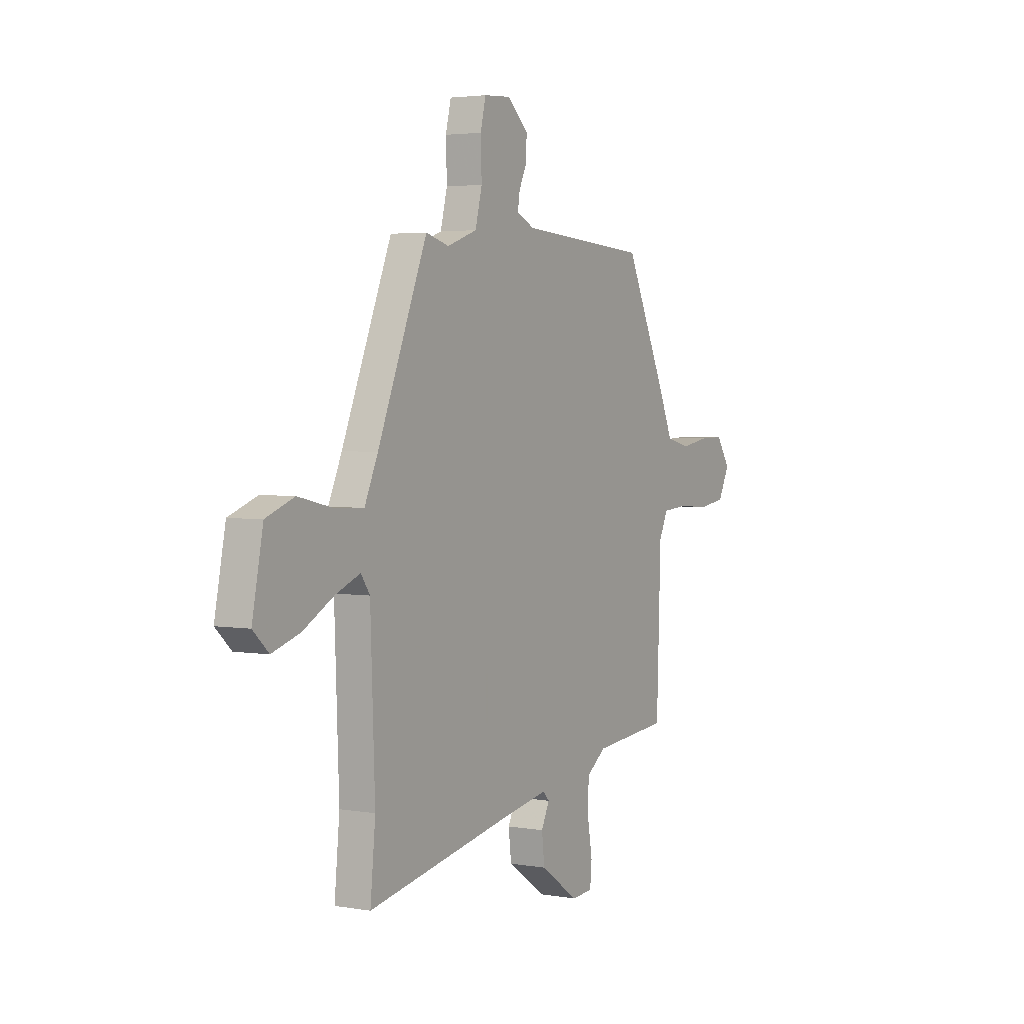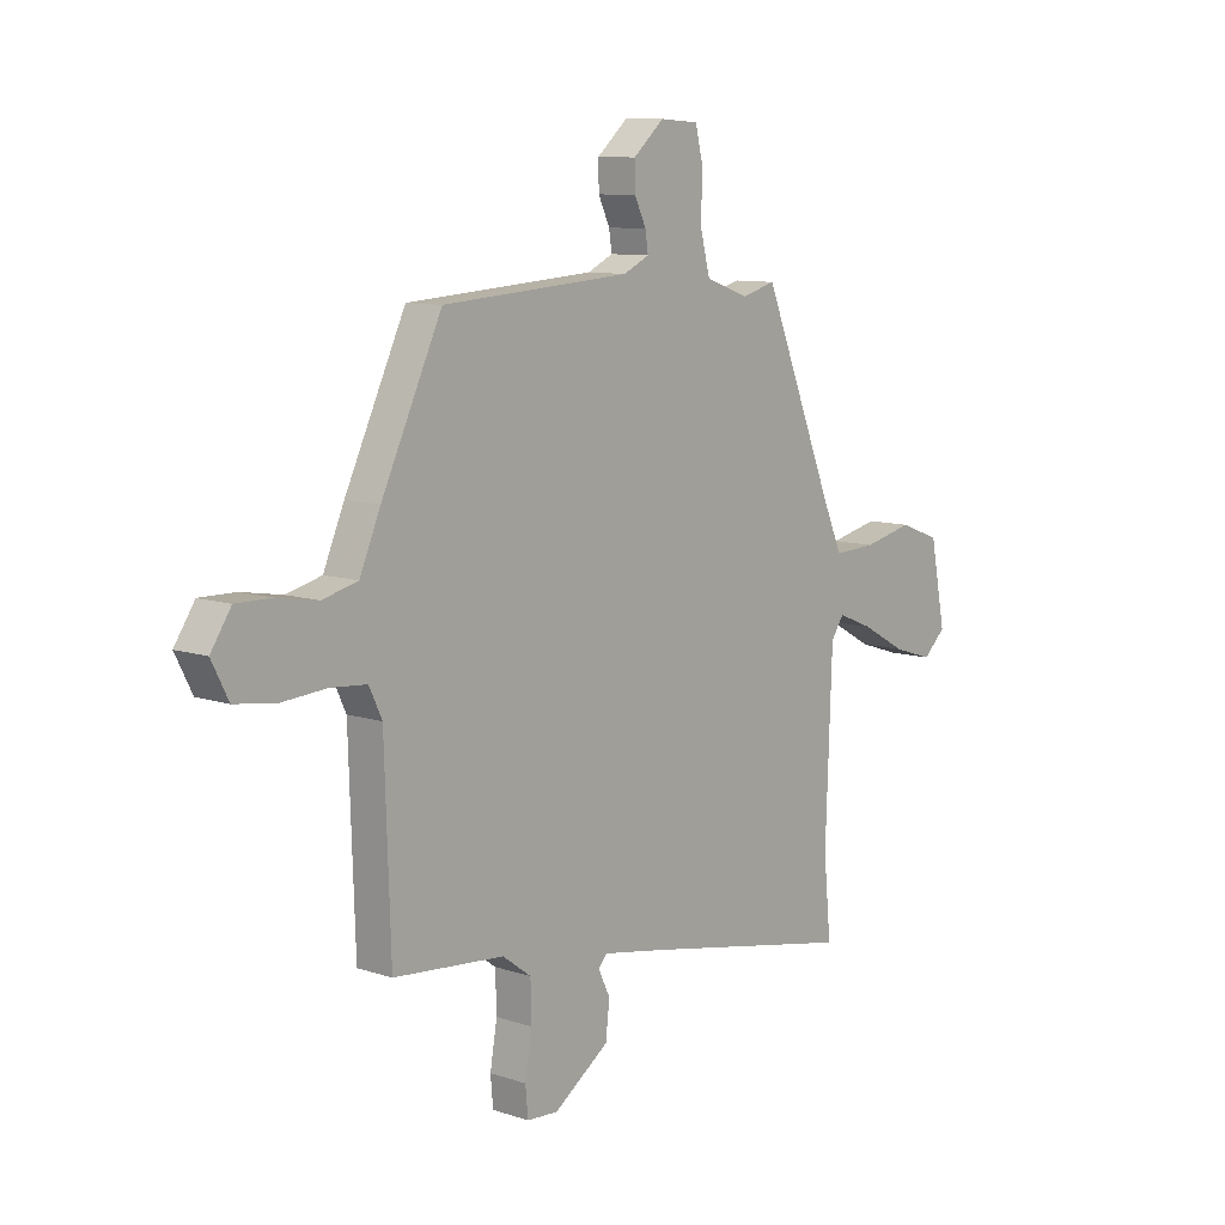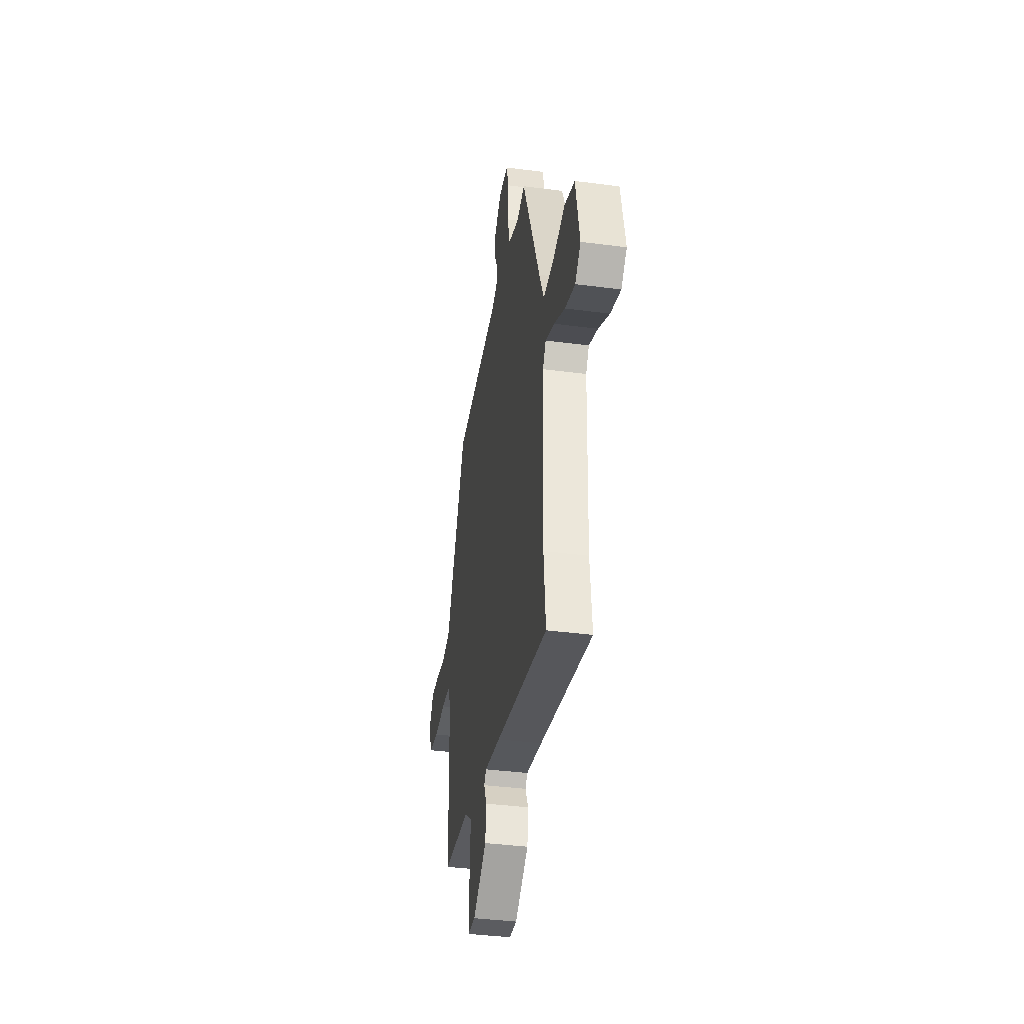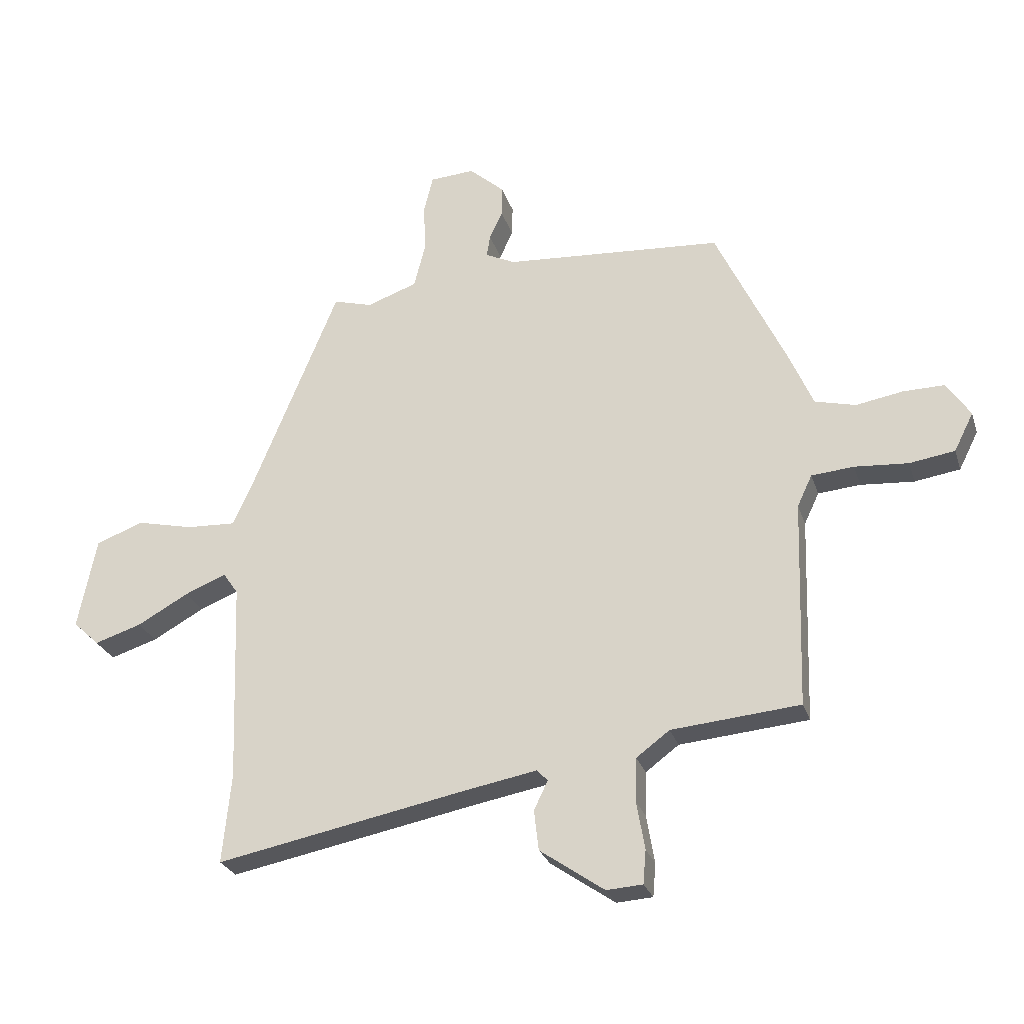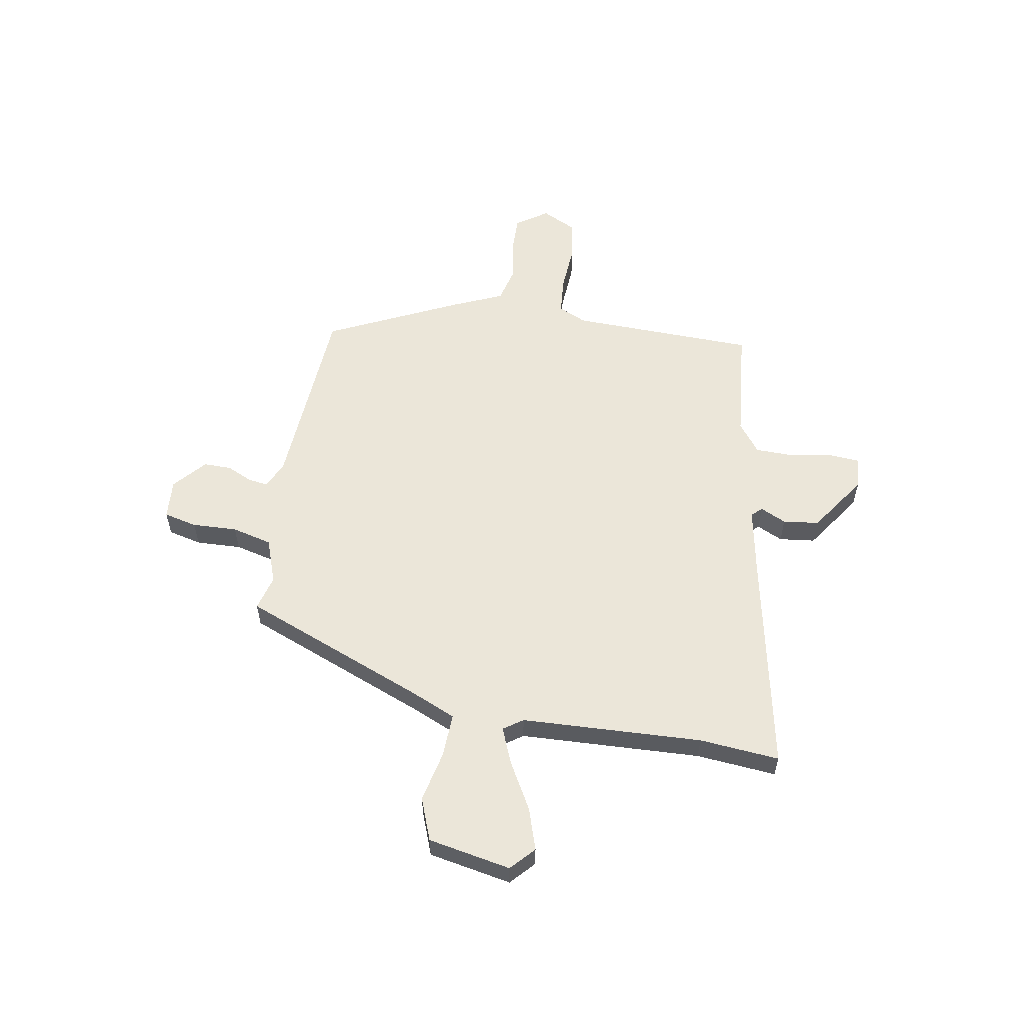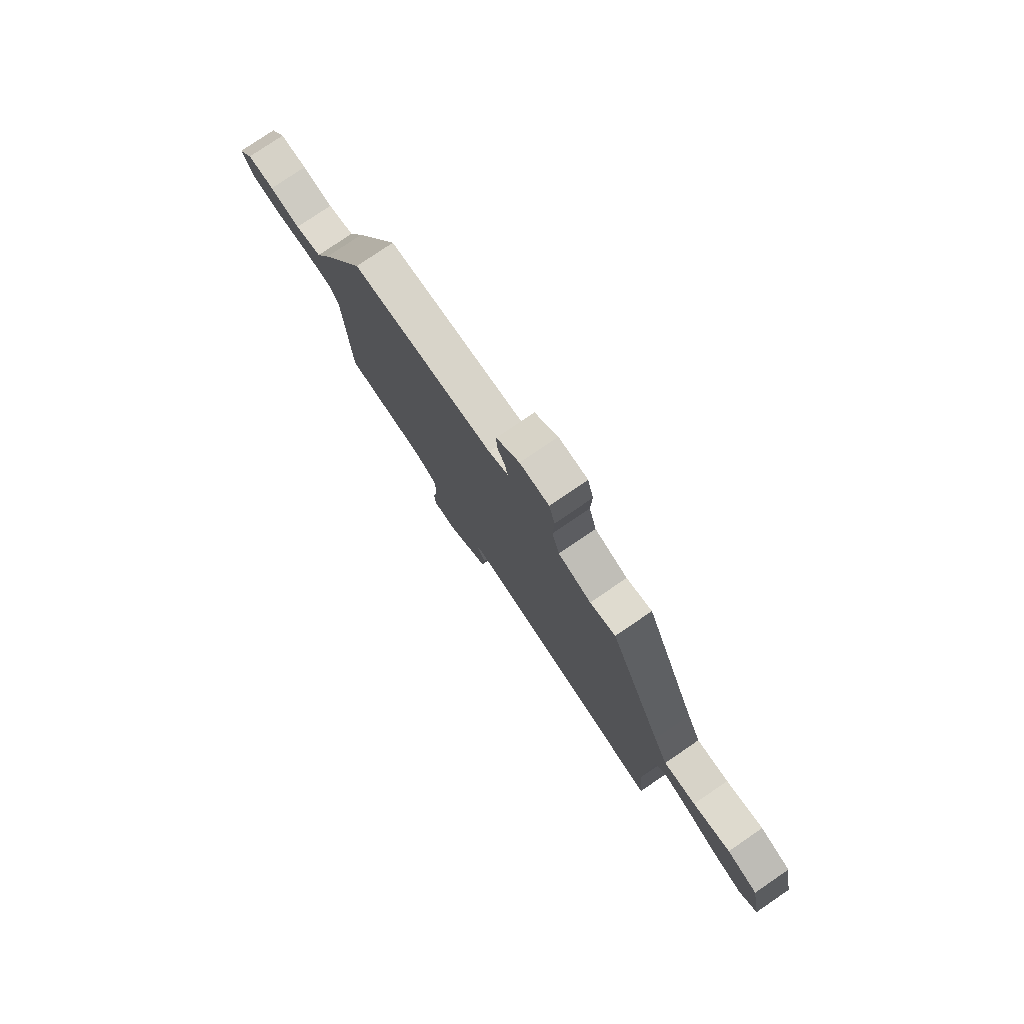
<metadata>
{"format":"obj","ext":"obj","renderer":"f3d","projection":"perspective","resolution":1024,"background":"white","views":[{"elev":3.3,"azim":120.4,"up":"+Z"},{"elev":9.7,"azim":-49.3,"up":"+Z"},{"elev":-38.0,"azim":80.5,"up":"+Z"},{"elev":-26.8,"azim":-163.8,"up":"+Z"},{"elev":56.8,"azim":99.4,"up":"+Y"},{"elev":78.1,"azim":55.7,"up":"+Z"}]}
</metadata>
<code>
v -0.504 0.07 -0.45
v -0.516 0.07 -0.087
v -0.542 0.07 -0.032
v -0.616 0.07 -0.026
v -0.709 0.07 -0.033
v -0.788 0.07 -0.021
v -0.822 0.07 0.046
v -0.781 0.07 0.108
v -0.709 0.07 0.107
v -0.627 0.07 0.093
v -0.556 0.07 0.111
v -0.514 0.07 0.209
v -0.392 0.07 0.469
v -0.011 0.07 0.496
v 0.041 0.07 0.521
v 0.035 0.07 0.56
v 0.012 0.07 0.609
v 0.011 0.07 0.663
v 0.073 0.07 0.718
v 0.151 0.07 0.713
v 0.167 0.07 0.648
v 0.164 0.07 0.56
v 0.184 0.07 0.482
v 0.272 0.07 0.451
v 0.34 0.07 0.47
v 0.486 0.07 0.113
v 0.525 0.07 0.025
v 0.611 0.07 0.029
v 0.711 0.07 0.052
v 0.794 0.07 0.021
v 0.826 0.07 -0.14
v 0.78 0.07 -0.183
v 0.698 0.07 -0.157
v 0.608 0.07 -0.107
v 0.536 0.07 -0.078
v 0.51 0.07 -0.116
v 0.497 0.07 -0.469
v 0.512 0.07 -0.625
v 0.08 0.07 -0.541
v -0.052 0.07 -0.517
v -0.07 0.07 -0.537
v -0.046 0.07 -0.587
v -0.054 0.07 -0.657
v -0.166 0.07 -0.735
v -0.229 0.07 -0.731
v -0.234 0.07 -0.673
v -0.22 0.07 -0.59
v -0.222 0.07 -0.513
v -0.28 0.07 -0.47
v -0.504 0 -0.45
v -0.516 0 -0.087
v -0.542 0 -0.032
v -0.616 0 -0.026
v -0.709 0 -0.033
v -0.788 0 -0.021
v -0.822 0 0.046
v -0.781 0 0.108
v -0.709 0 0.107
v -0.627 0 0.093
v -0.556 0 0.111
v -0.514 0 0.209
v -0.392 0 0.469
v -0.011 0 0.496
v 0.041 0 0.521
v 0.035 0 0.56
v 0.012 0 0.609
v 0.011 0 0.663
v 0.073 0 0.718
v 0.151 0 0.713
v 0.167 0 0.648
v 0.164 0 0.56
v 0.184 0 0.482
v 0.272 0 0.451
v 0.34 0 0.47
v 0.486 0 0.113
v 0.525 0 0.025
v 0.611 0 0.029
v 0.711 0 0.052
v 0.794 0 0.021
v 0.826 0 -0.14
v 0.78 0 -0.183
v 0.698 0 -0.157
v 0.608 0 -0.107
v 0.536 0 -0.078
v 0.51 0 -0.116
v 0.497 0 -0.469
v 0.512 0 -0.625
v 0.08 0 -0.541
v -0.052 0 -0.517
v -0.07 0 -0.537
v -0.046 0 -0.587
v -0.054 0 -0.657
v -0.166 0 -0.735
v -0.229 0 -0.731
v -0.234 0 -0.673
v -0.22 0 -0.59
v -0.222 0 -0.513
v -0.28 0 -0.47
f 44 45 46 47
f 44 47 48
f 41 42 43 44
f 41 44 48
f 40 41 48 49
f 37 38 39
f 36 37 39 40
f 35 36 40 49
f 31 32 33 34
f 31 34 35
f 28 29 30 31
f 27 28 31 35
f 26 27 35 49
f 24 25 26 49
f 19 20 21 22
f 19 22 23
f 16 17 18 19
f 15 16 19 23
f 14 15 23 24
f 11 12 13 14
f 7 8 9 10
f 5 6 7 10
f 4 5 10 11
f 3 4 11 14
f 24 49 1 2
f 2 3 14 24
f 96 95 94 93
f 97 96 93
f 93 92 91 90
f 97 93 90
f 98 97 90 89
f 88 87 86
f 89 88 86 85
f 98 89 85 84
f 83 82 81 80
f 84 83 80
f 80 79 78 77
f 84 80 77 76
f 98 84 76 75
f 98 75 74 73
f 71 70 69 68
f 72 71 68
f 68 67 66 65
f 72 68 65 64
f 73 72 64 63
f 63 62 61 60
f 59 58 57 56
f 59 56 55 54
f 60 59 54 53
f 63 60 53 52
f 51 50 98 73
f 73 63 52 51
f 1 50 51 2
f 2 51 52 3
f 3 52 53 4
f 4 53 54 5
f 5 54 55 6
f 6 55 56 7
f 7 56 57 8
f 8 57 58 9
f 9 58 59 10
f 10 59 60 11
f 11 60 61 12
f 12 61 62 13
f 13 62 63 14
f 14 63 64 15
f 15 64 65 16
f 16 65 66 17
f 17 66 67 18
f 18 67 68 19
f 19 68 69 20
f 20 69 70 21
f 21 70 71 22
f 22 71 72 23
f 23 72 73 24
f 24 73 74 25
f 25 74 75 26
f 26 75 76 27
f 27 76 77 28
f 28 77 78 29
f 29 78 79 30
f 30 79 80 31
f 31 80 81 32
f 32 81 82 33
f 33 82 83 34
f 34 83 84 35
f 35 84 85 36
f 36 85 86 37
f 37 86 87 38
f 38 87 88 39
f 39 88 89 40
f 40 89 90 41
f 41 90 91 42
f 42 91 92 43
f 43 92 93 44
f 44 93 94 45
f 45 94 95 46
f 46 95 96 47
f 47 96 97 48
f 48 97 98 49
f 49 98 50 1

</code>
